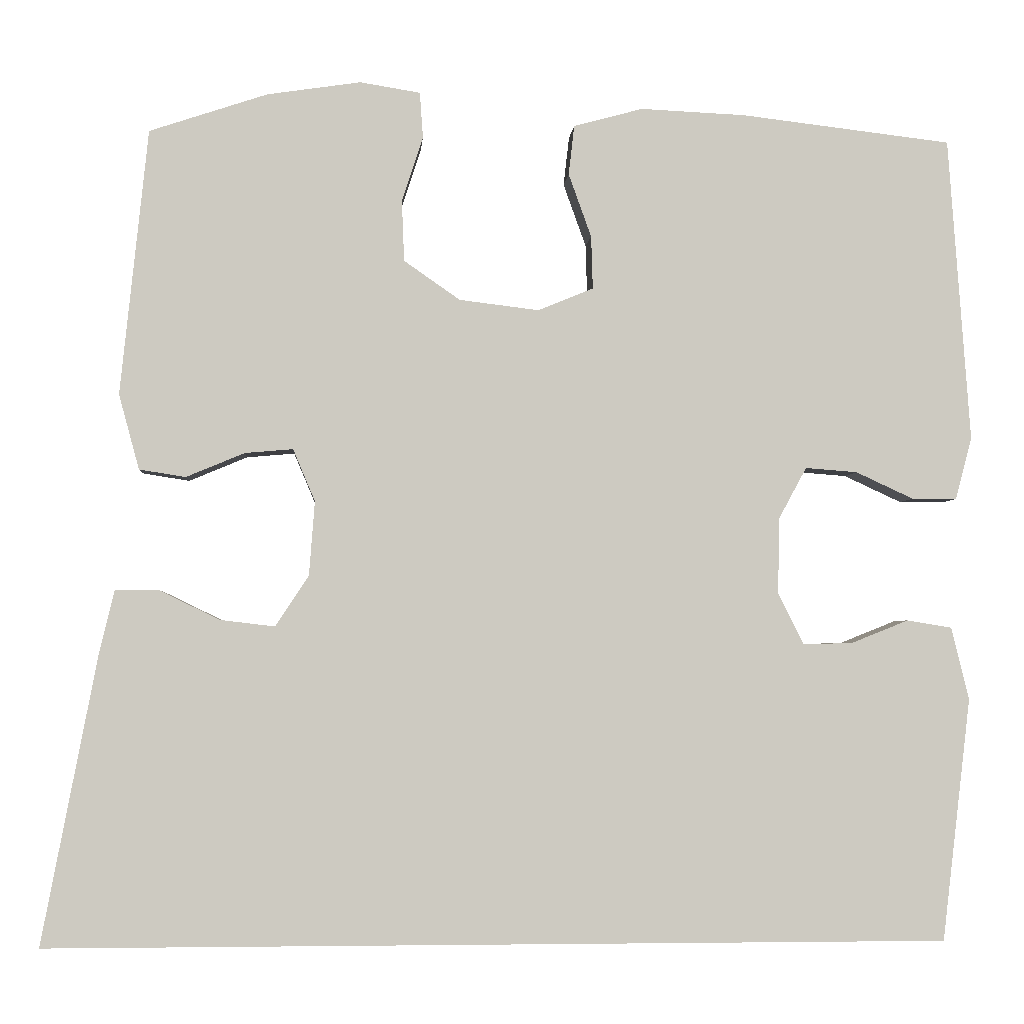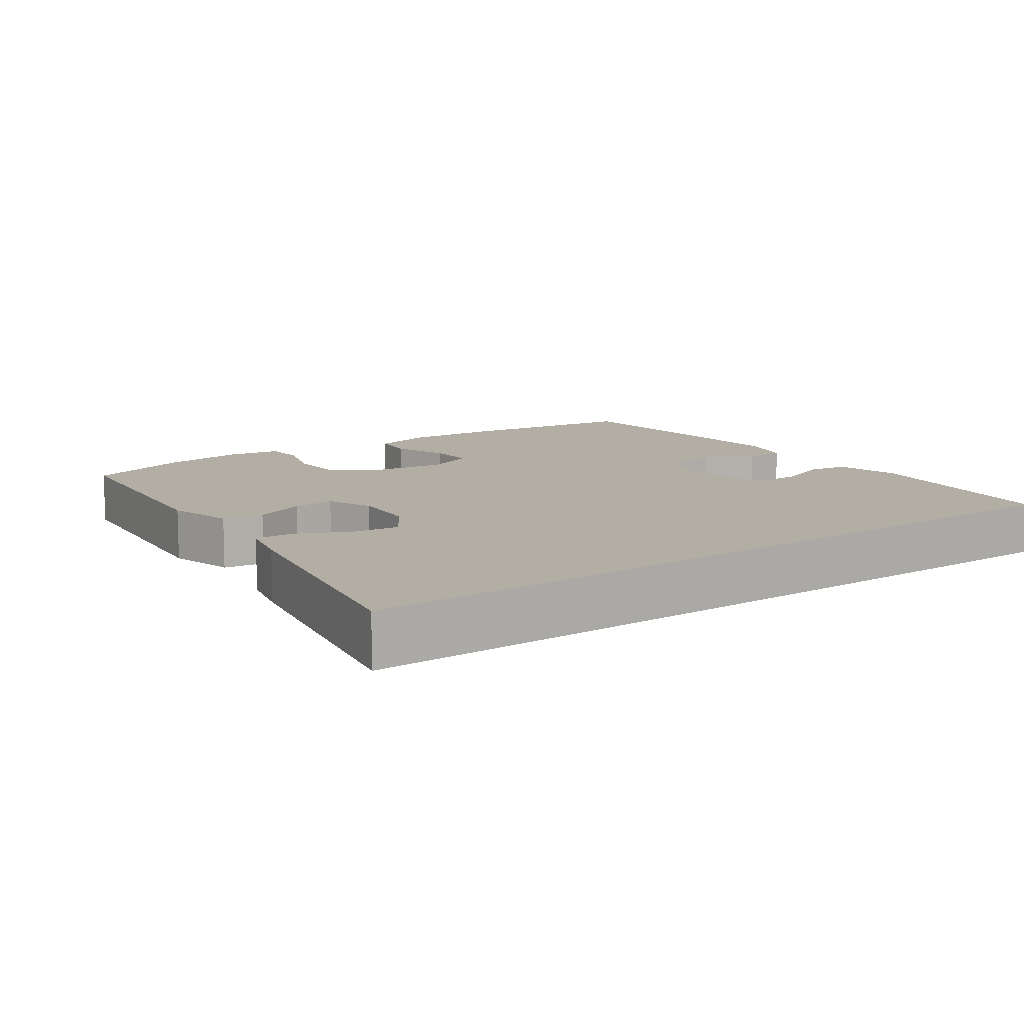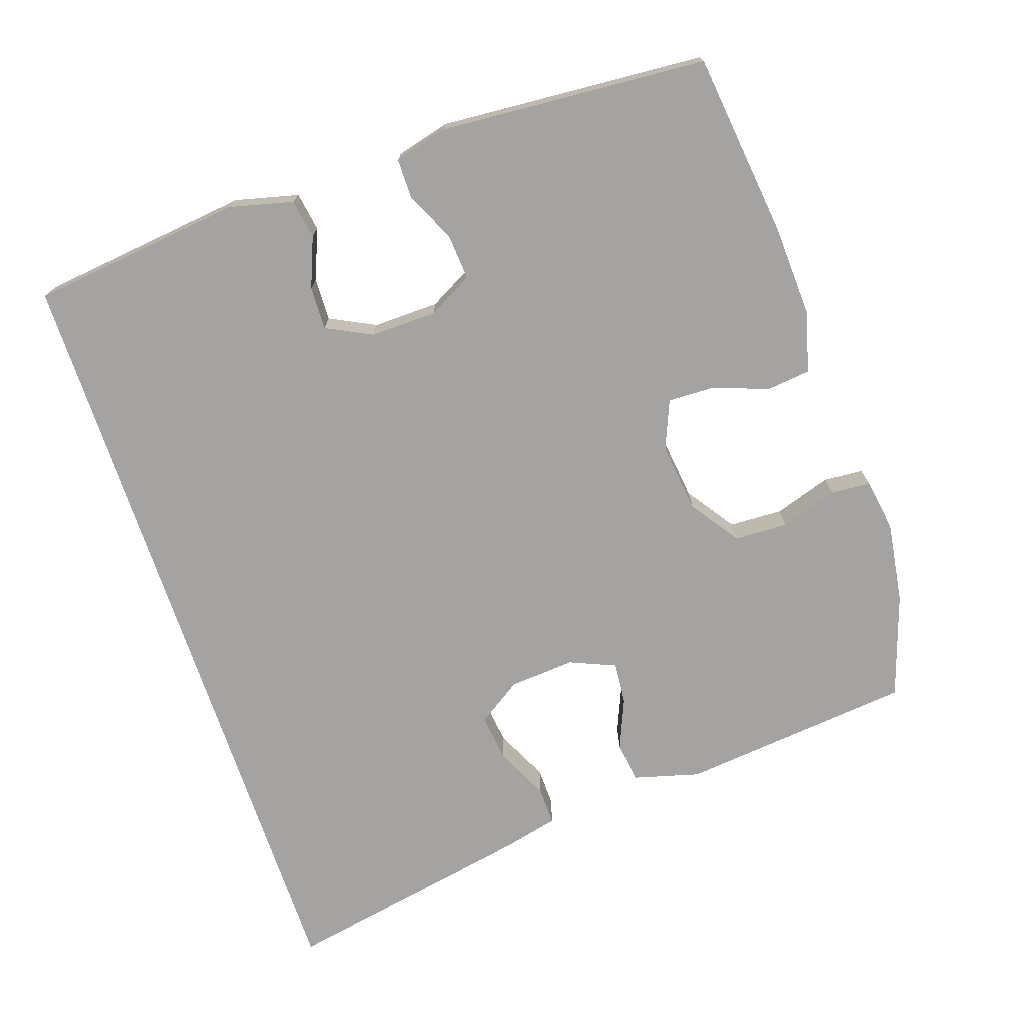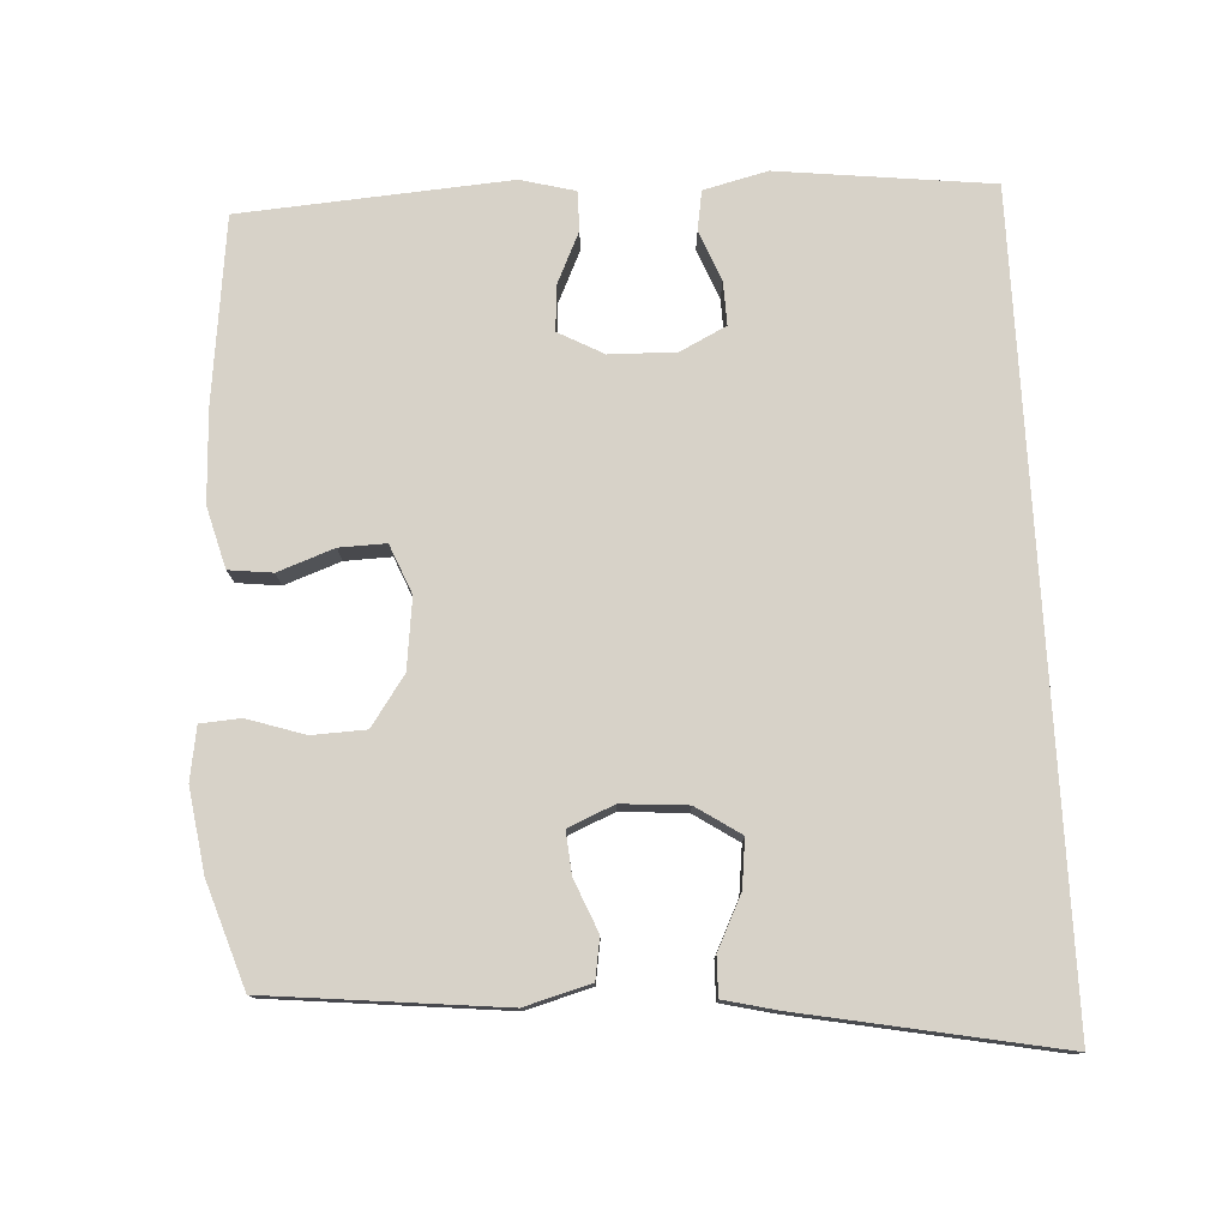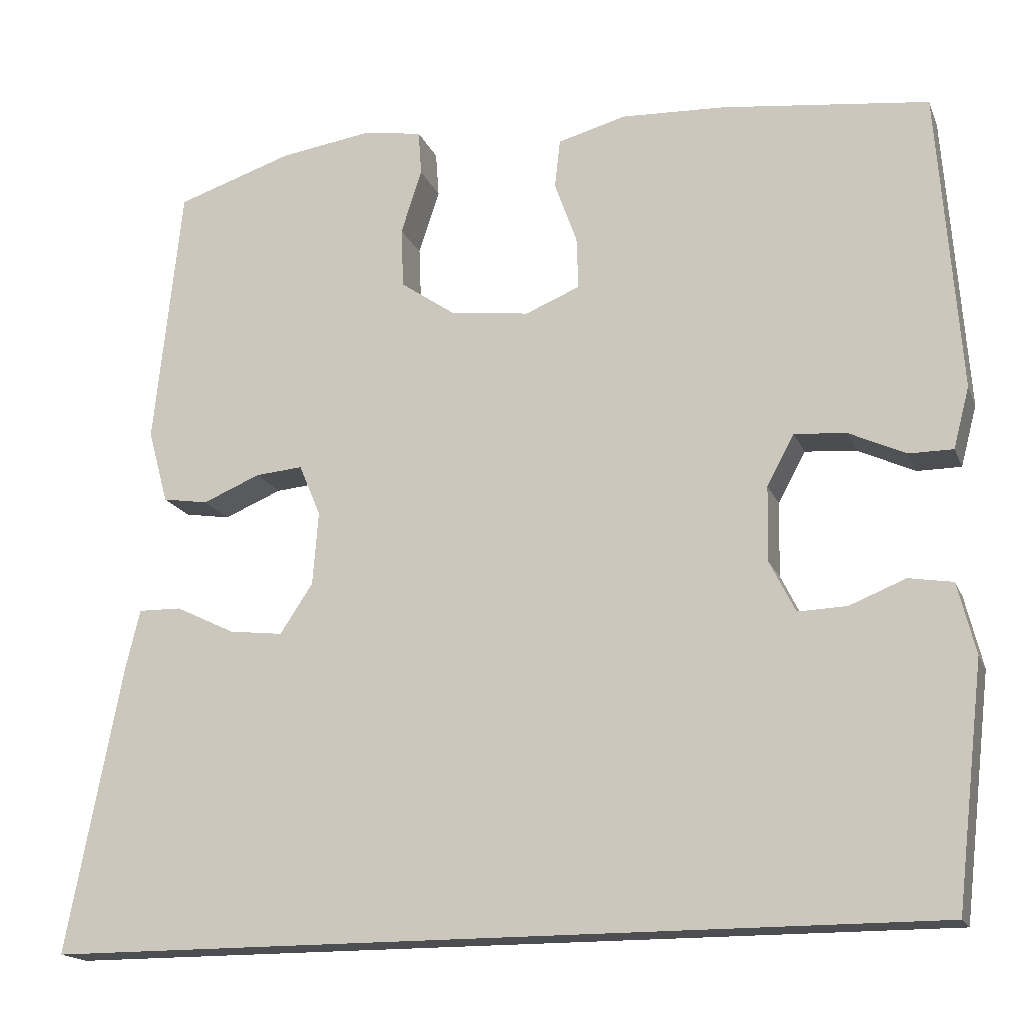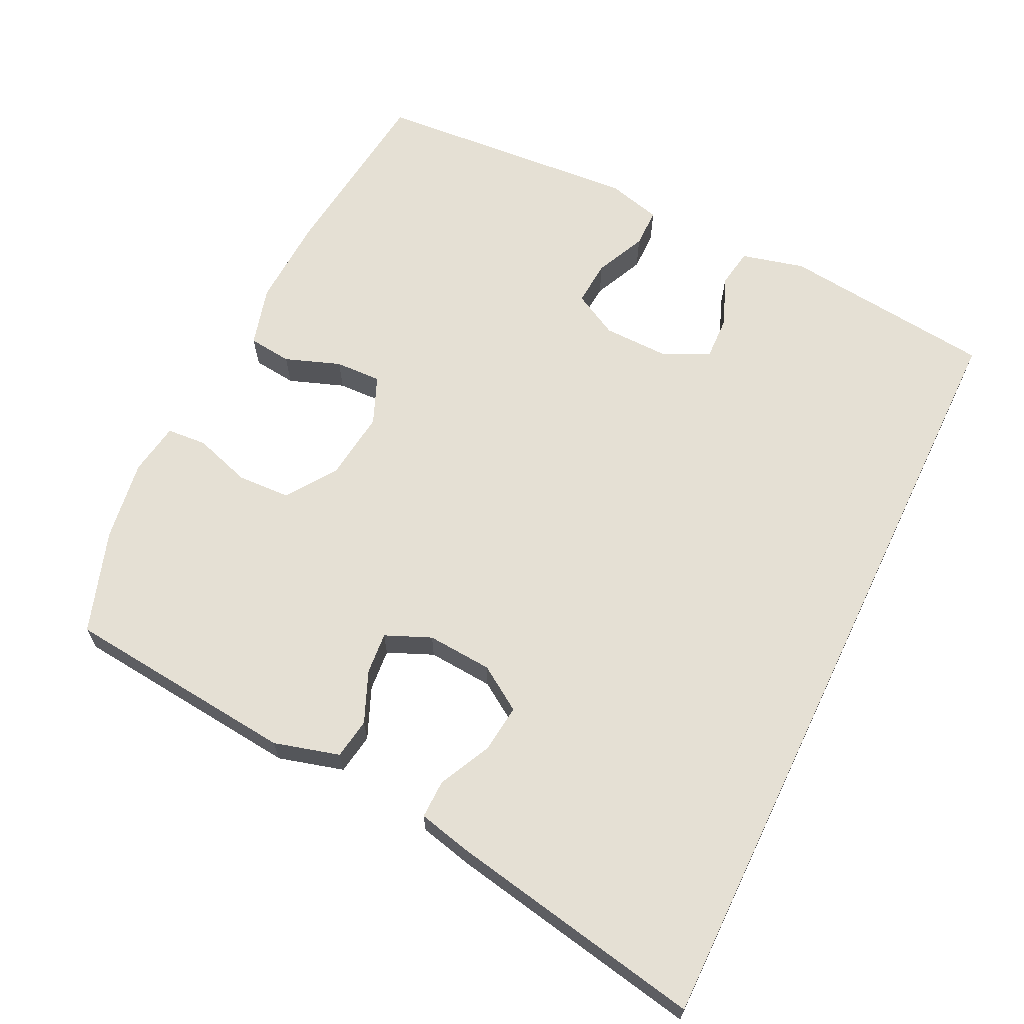
<metadata>
{"format":"obj","ext":"obj","renderer":"f3d","projection":"perspective","resolution":1024,"background":"white","views":[{"elev":-3.1,"azim":176.0,"up":"+Z"},{"elev":11.0,"azim":144.5,"up":"+Y"},{"elev":-73.1,"azim":-71.4,"up":"+Y"},{"elev":77.4,"azim":86.8,"up":"+Y"},{"elev":-17.0,"azim":-162.7,"up":"+Z"},{"elev":65.2,"azim":115.7,"up":"+Y"}]}
</metadata>
<code>
v -0.486 0.07 -0.5
v -0.521 0.07 -0.201
v -0.499 0.07 -0.112
v -0.444 0.07 -0.103
v -0.374 0.07 -0.131
v -0.313 0.07 -0.133
v -0.281 0.07 -0.069
v -0.283 0.07 0.024
v -0.317 0.07 0.087
v -0.381 0.07 0.082
v -0.452 0.07 0.049
v -0.507 0.07 0.049
v -0.527 0.07 0.125
v -0.5 0.07 0.5
v -0.241 0.07 0.531
v -0.112 0.07 0.537
v -0.027 0.07 0.514
v -0.02 0.07 0.453
v -0.048 0.07 0.375
v -0.05 0.07 0.31
v 0.018 0.07 0.282
v 0.116 0.07 0.294
v 0.185 0.07 0.342
v 0.188 0.07 0.417
v 0.162 0.07 0.497
v 0.166 0.07 0.553
v 0.24 0.07 0.565
v 0.355 0.07 0.548
v 0.5 0.07 0.5
v 0.534 0.07 0.173
v 0.509 0.07 0.081
v 0.452 0.07 0.072
v 0.38 0.07 0.102
v 0.321 0.07 0.107
v 0.294 0.07 0.043
v 0.301 0.07 -0.049
v 0.342 0.07 -0.111
v 0.409 0.07 -0.103
v 0.483 0.07 -0.067
v 0.537 0.07 -0.066
v 0.555 0.07 -0.141
v 0.624 0.07 -0.5
v -0.486 0 -0.5
v -0.521 0 -0.201
v -0.499 0 -0.112
v -0.444 0 -0.103
v -0.374 0 -0.131
v -0.313 0 -0.133
v -0.281 0 -0.069
v -0.283 0 0.024
v -0.317 0 0.087
v -0.381 0 0.082
v -0.452 0 0.049
v -0.507 0 0.049
v -0.527 0 0.125
v -0.5 0 0.5
v -0.241 0 0.531
v -0.112 0 0.537
v -0.027 0 0.514
v -0.02 0 0.453
v -0.048 0 0.375
v -0.05 0 0.31
v 0.018 0 0.282
v 0.116 0 0.294
v 0.185 0 0.342
v 0.188 0 0.417
v 0.162 0 0.497
v 0.166 0 0.553
v 0.24 0 0.565
v 0.355 0 0.548
v 0.5 0 0.5
v 0.534 0 0.173
v 0.509 0 0.081
v 0.452 0 0.072
v 0.38 0 0.102
v 0.321 0 0.107
v 0.294 0 0.043
v 0.301 0 -0.049
v 0.342 0 -0.111
v 0.409 0 -0.103
v 0.483 0 -0.067
v 0.537 0 -0.066
v 0.555 0 -0.141
v 0.624 0 -0.5
f 40 41 42
f 39 40 42
f 38 39 42
f 37 38 42 1
f 36 37 1 2
f 35 36 2
f 31 32 33
f 30 31 33
f 29 30 33
f 28 29 33
f 27 28 33
f 26 27 33
f 25 26 33
f 24 25 33
f 23 24 33 34
f 22 23 34 35
f 17 18 19
f 16 17 19
f 15 16 19
f 14 15 19
f 13 14 19
f 12 13 19
f 11 12 19
f 10 11 19
f 9 10 19 20
f 8 9 20 21
f 2 3 4 5
f 2 5 6
f 35 2 6
f 21 22 35
f 8 21 35
f 7 8 35
f 6 7 35
f 84 83 82
f 84 82 81
f 84 81 80
f 43 84 80 79
f 44 43 79 78
f 44 78 77
f 75 74 73
f 75 73 72
f 75 72 71
f 75 71 70
f 75 70 69
f 75 69 68
f 75 68 67
f 75 67 66
f 76 75 66 65
f 77 76 65 64
f 61 60 59
f 61 59 58
f 61 58 57
f 61 57 56
f 61 56 55
f 61 55 54
f 61 54 53
f 61 53 52
f 62 61 52 51
f 63 62 51 50
f 47 46 45 44
f 48 47 44
f 48 44 77
f 77 64 63
f 77 63 50
f 77 50 49
f 77 49 48
f 1 43 44 2
f 2 44 45 3
f 3 45 46 4
f 4 46 47 5
f 5 47 48 6
f 6 48 49 7
f 7 49 50 8
f 8 50 51 9
f 9 51 52 10
f 10 52 53 11
f 11 53 54 12
f 12 54 55 13
f 13 55 56 14
f 14 56 57 15
f 15 57 58 16
f 16 58 59 17
f 17 59 60 18
f 18 60 61 19
f 19 61 62 20
f 20 62 63 21
f 21 63 64 22
f 22 64 65 23
f 23 65 66 24
f 24 66 67 25
f 25 67 68 26
f 26 68 69 27
f 27 69 70 28
f 28 70 71 29
f 29 71 72 30
f 30 72 73 31
f 31 73 74 32
f 32 74 75 33
f 33 75 76 34
f 34 76 77 35
f 35 77 78 36
f 36 78 79 37
f 37 79 80 38
f 38 80 81 39
f 39 81 82 40
f 40 82 83 41
f 41 83 84 42
f 42 84 43 1

</code>
